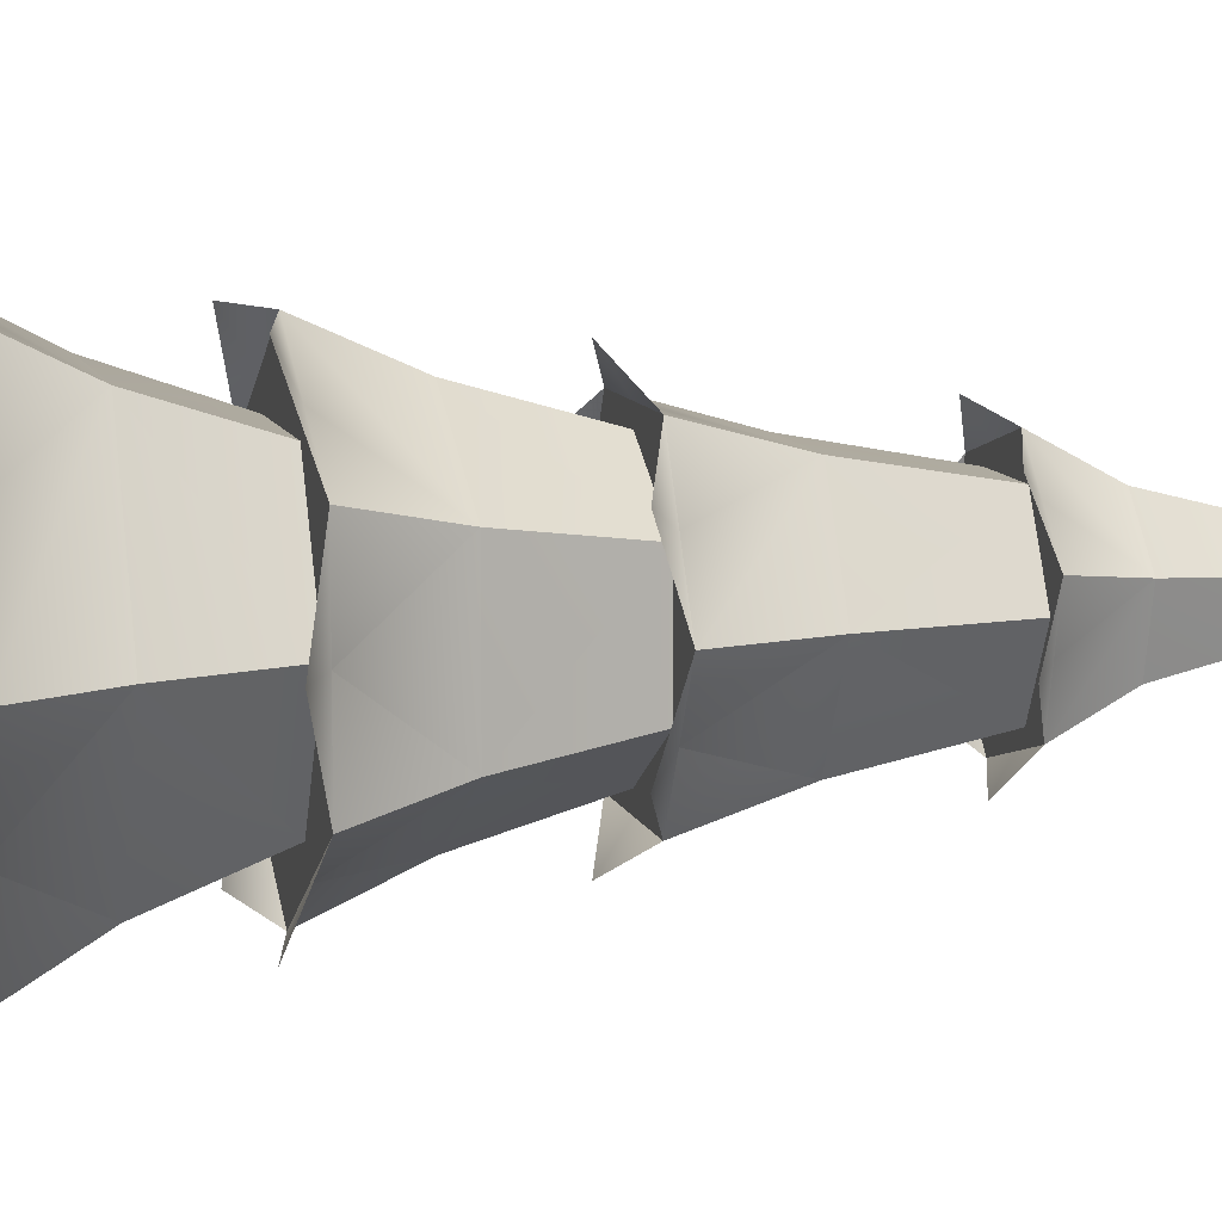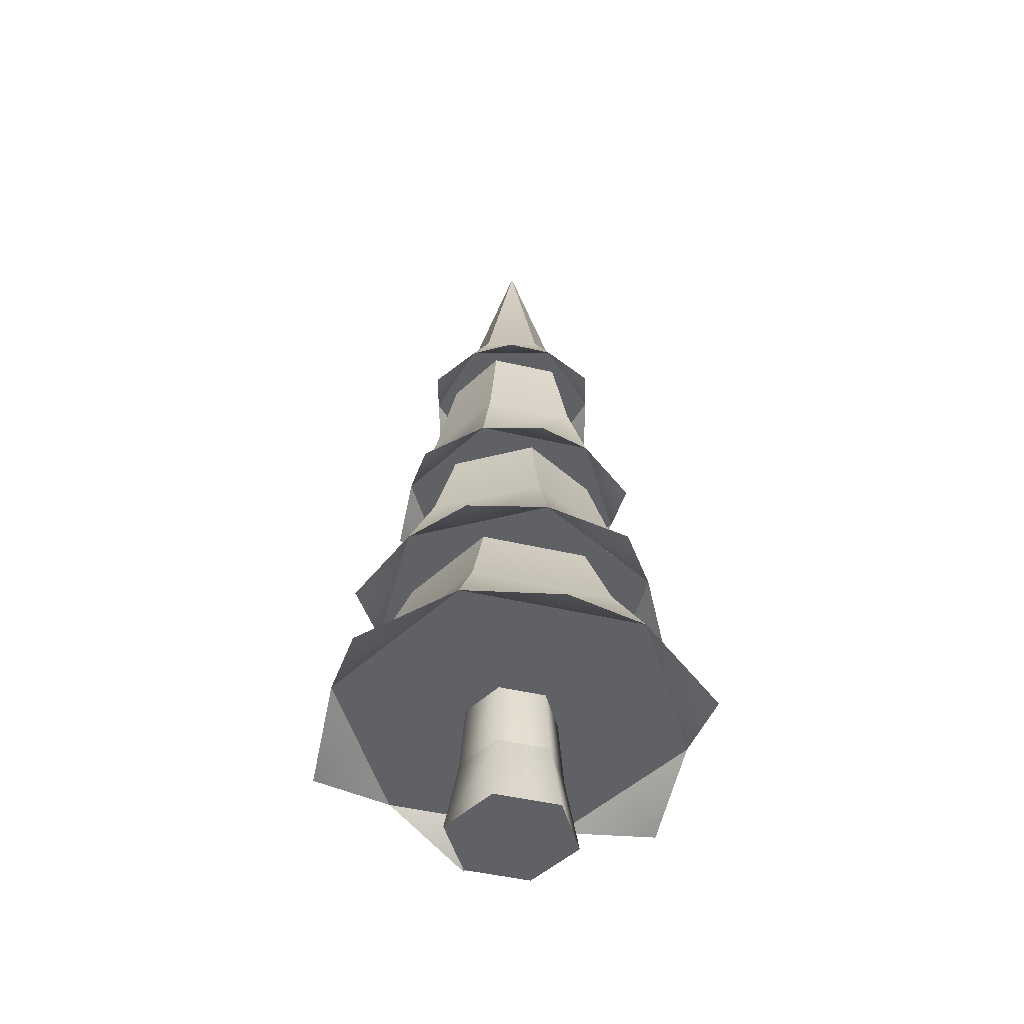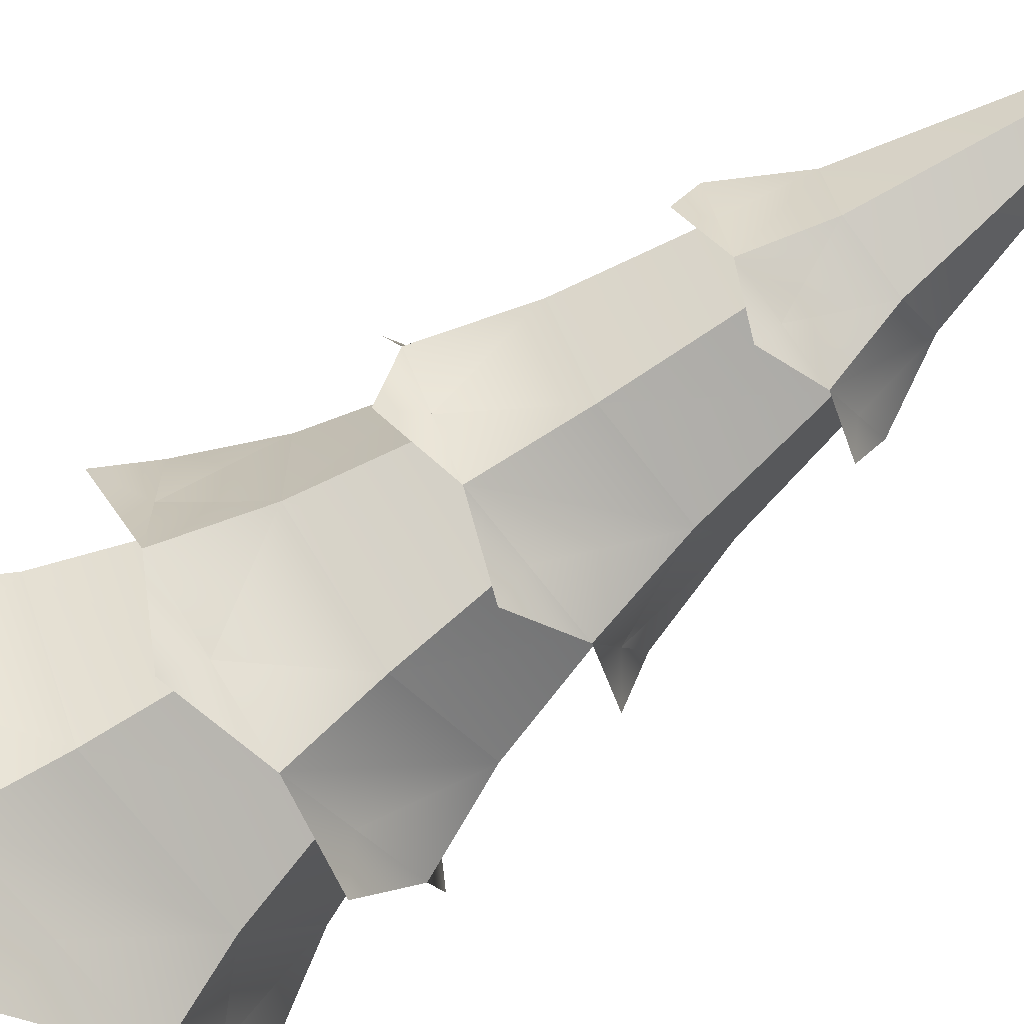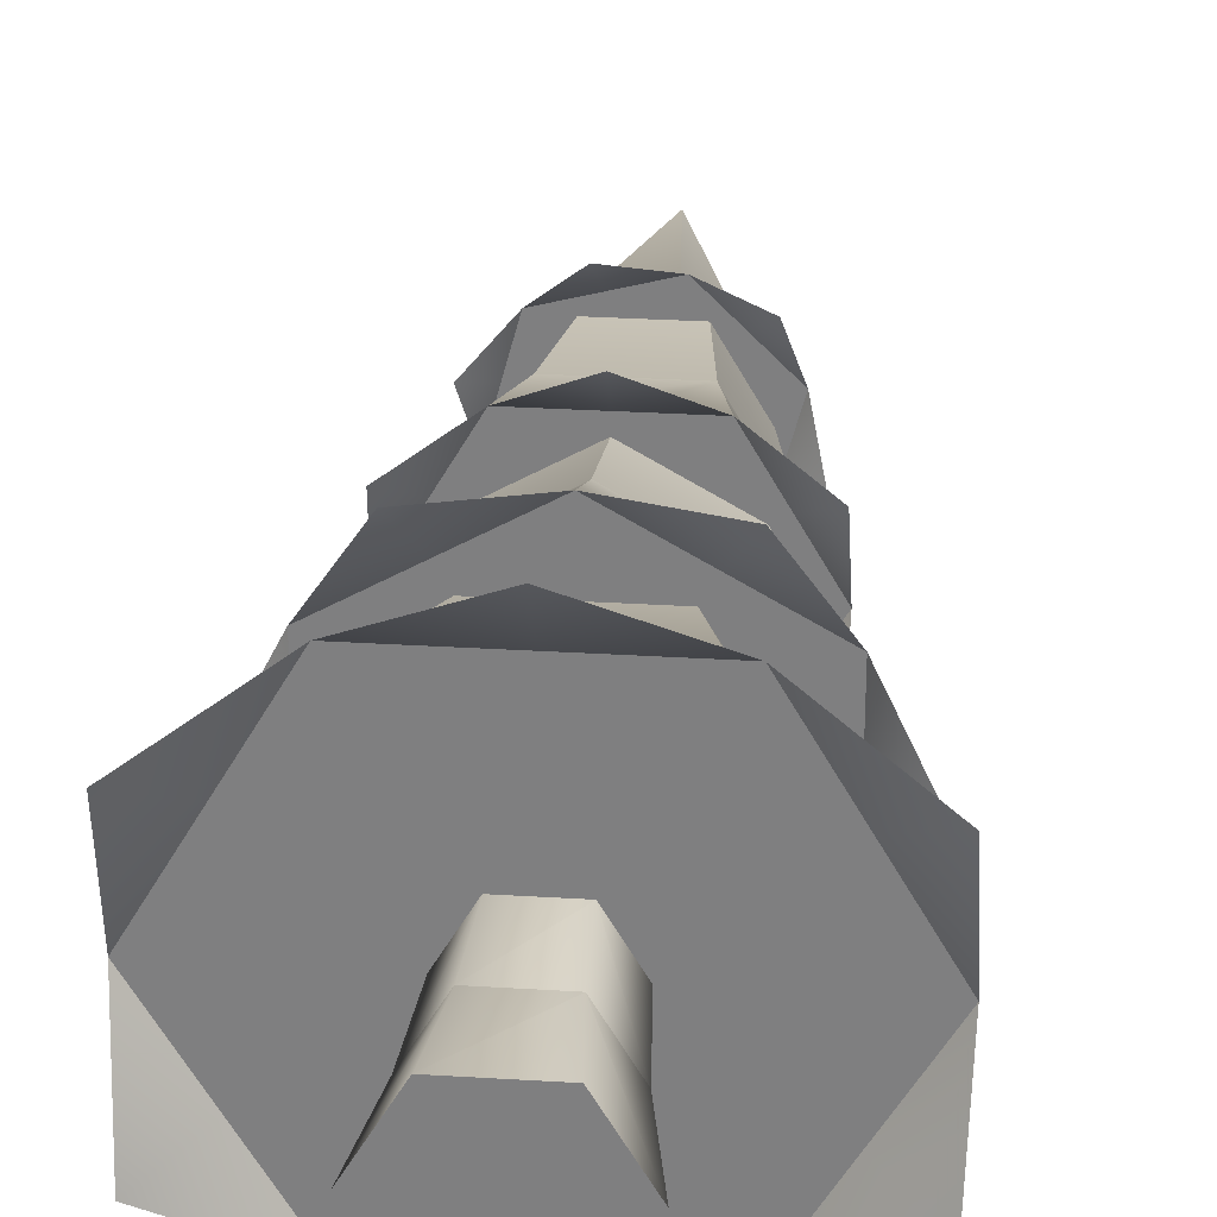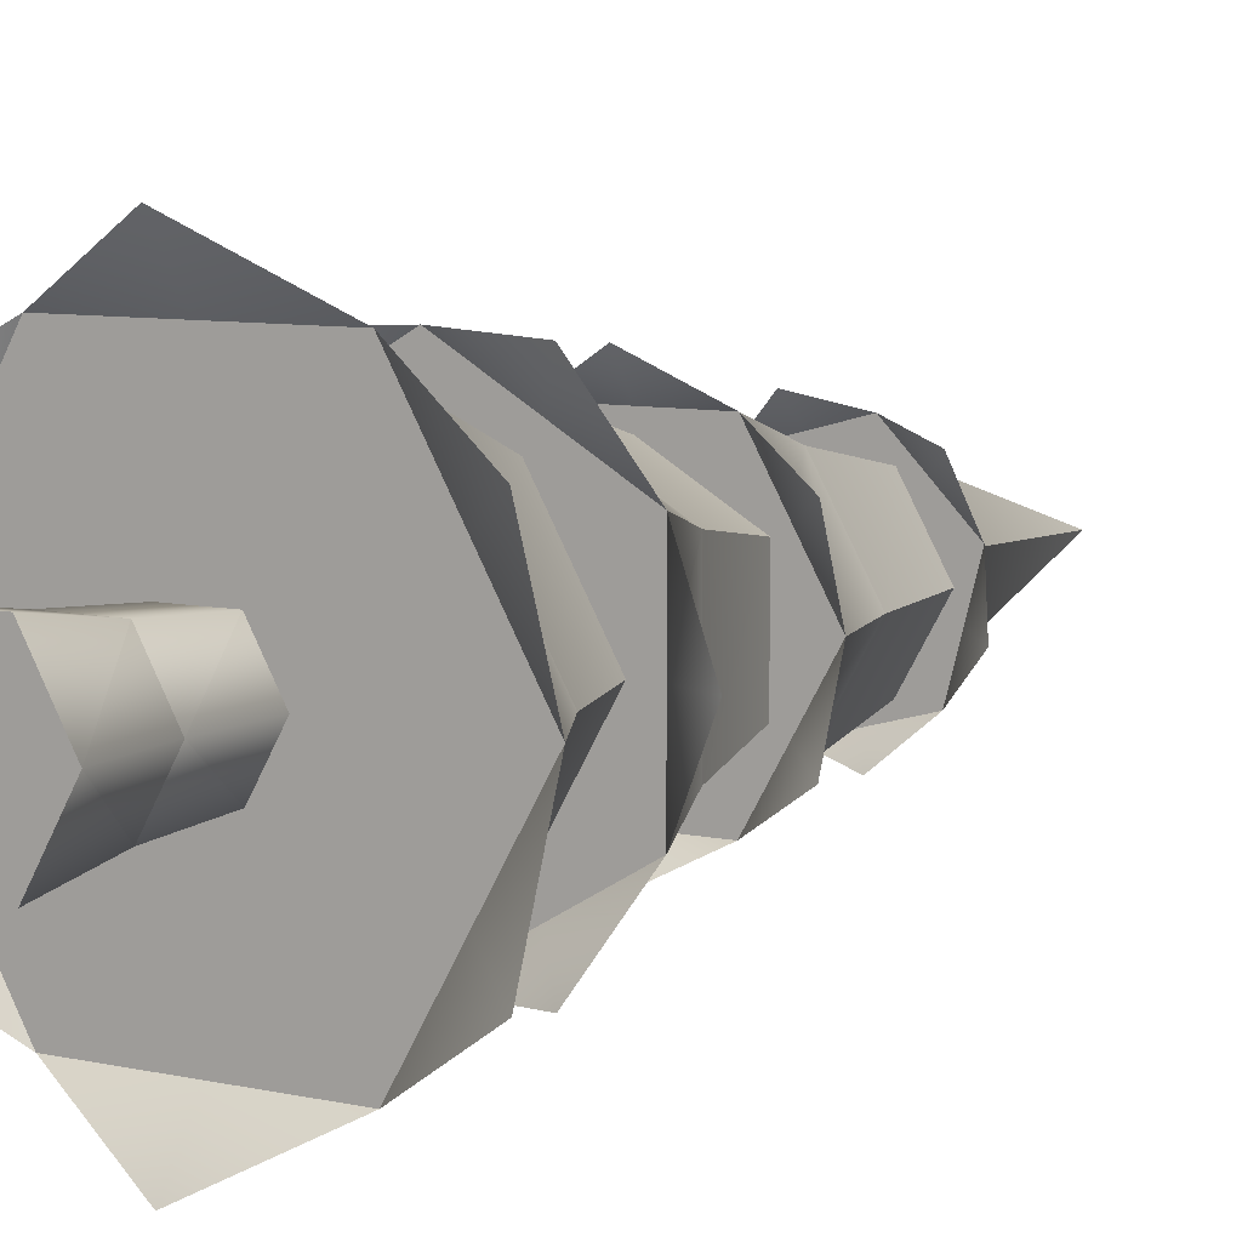
<metadata>
{"format":"obj","ext":"obj","renderer":"f3d","projection":"perspective","resolution":1024,"background":"white","views":[{"elev":9.3,"azim":76.2,"up":"+Z"},{"elev":-49.2,"azim":-14.3,"up":"+Y"},{"elev":-69.7,"azim":127.3,"up":"+Z"},{"elev":29.5,"azim":5.2,"up":"+Z"},{"elev":7.5,"azim":33.5,"up":"+Z"}]}
</metadata>
<code>
o Pine_2
v 9.766 0 -6.67
v 9.554 0 -6.67
v 9.745 0.2494 -6.707
v 9.575 0.2494 -6.707
v 9.829 0.2494 -6.853
v 9.872 0 -6.853
v 9.491 0.2494 -6.853
v 9.448 0 -6.853
v 9.766 0 -7.037
v 9.554 0 -7.037
v 9.575 0.2494 -7
v 9.745 0.2494 -7
v 9.813 0.4864 -6.853
v 9.736 0.4864 -6.721
v 9.736 0.4864 -6.986
v 9.507 0.4864 -6.853
v 9.584 0.4864 -6.721
v 9.584 0.4864 -6.986
v 10.07 0.992 -7.092
v 9.867 0.992 -7.211
v 10.07 0.992 -6.853
v 10.07 0.992 -6.615
v 9.66 0.992 -7.33
v 9.867 0.992 -6.496
v 9.453 0.992 -7.211
v 9.66 0.992 -6.376
v 9.247 0.992 -7.092
v 9.453 0.992 -6.496
v 9.247 0.992 -6.853
v 9.247 0.992 -6.615
v 10.03 1.538 -6.853
v 9.941 1.538 -7.016
v 9.941 1.538 -6.691
v 9.847 1.538 -6.529
v 9.847 1.538 -7.178
v 9.66 1.538 -6.529
v 9.66 1.538 -7.178
v 9.473 1.538 -6.529
v 9.473 1.538 -7.178
v 9.379 1.538 -6.691
v 9.379 1.538 -7.016
v 9.285 1.538 -6.853
v 10.25 0.4864 -6.853
v 10.1 0.4864 -7.108
v 10.1 0.4864 -6.598
v 9.954 0.4864 -6.343
v 9.954 0.4864 -7.363
v 9.66 0.4864 -6.343
v 9.66 0.4864 -7.363
v 9.365 0.4864 -6.343
v 9.365 0.4864 -7.363
v 9.218 0.4864 -6.598
v 9.218 0.4864 -7.108
v 9.071 0.4864 -6.853
v 9.861 2.14 -7.055
v 9.724 2.14 -7.092
v 9.898 2.14 -6.917
v 9.935 2.14 -6.78
v 9.586 2.14 -7.128
v 9.834 2.14 -6.679
v 9.486 2.14 -7.028
v 9.734 2.14 -6.578
v 9.385 2.14 -6.927
v 9.596 2.14 -6.615
v 9.422 2.14 -6.79
v 9.459 2.14 -6.652
v 9.44 2.14 -6.853
v 9.55 2.14 -6.663
v 9.37 1.8 -6.853
v 9.515 1.8 -6.602
v 9.805 1.8 -7.105
v 9.95 1.8 -6.853
v 10.03 1.538 -6.853
v 9.285 1.538 -6.853
v 9.379 1.538 -6.691
v 9.473 1.538 -6.529
v 9.473 1.538 -7.178
v 9.515 1.8 -7.105
v 9.805 1.8 -6.602
v 9.941 1.538 -6.691
v 9.66 1.538 -7.178
v 9.66 1.538 -6.529
v 9.88 2.14 -6.853
v 9.77 2.14 -6.663
v 9.55 2.14 -7.044
v 9.77 2.14 -7.044
v 10.03 1.473 -6.641
v 10.03 1.473 -7.066
v 9.292 1.473 -7.066
v 9.66 1.473 -6.429
v 9.292 1.473 -6.641
v 9.66 1.473 -7.278
v 9.903 1.538 -6.994
v 9.98 1.23 -7.038
v 9.903 1.538 -6.713
v 9.98 1.23 -6.669
v 9.66 1.23 -7.223
v 9.66 1.538 -7.134
v 9.34 1.23 -6.669
v 9.66 1.23 -6.484
v 9.34 1.23 -7.038
v 9.247 0.992 -6.853
v 9.417 1.538 -6.713
v 9.66 1.538 -6.573
v 9.66 0.992 -7.33
v 9.39 0.9325 -7.321
v 9.119 0.9325 -6.853
v 9.93 0.9325 -7.321
v 9.417 1.538 -6.994
v 9.39 0.9325 -6.385
v 10.2 0.9325 -6.853
v 9.93 0.9325 -6.385
v 10.25 0.4864 -6.853
v 10.24 0.3832 -6.52
v 10.1 0.4864 -6.598
v 10.24 0.3832 -7.187
v 9.218 0.4864 -7.108
v 9.082 0.3832 -7.187
v 9.071 0.4864 -6.853
v 9.66 0.3832 -6.186
v 9.66 0.4864 -6.343
v 9.082 0.3832 -6.52
v 9.218 0.4864 -6.598
v 9.66 0.4864 -7.363
v 9.66 0.3832 -7.521
v 9.203 0.7098 -6.853
v 9.432 0.7098 -6.458
v 9.432 0.7098 -7.249
v 9.888 0.7098 -6.458
v 9.888 0.7098 -7.249
v 9.487 0.992 -7.153
v 9.833 0.992 -7.153
v 10.12 0.7098 -6.853
v 10.01 0.992 -6.853
v 9.833 0.992 -6.554
v 9.314 0.992 -6.853
v 9.487 0.992 -6.554
v 9.532 2.327 -6.725
v 9.66 3.006 -6.853
v 9.707 2.327 -6.679
v 9.485 2.327 -6.9
v 9.613 2.327 -7.028
v 9.788 2.327 -6.981
v 9.835 2.327 -6.807
v 9.385 2.14 -6.927
v 9.422 2.14 -6.79
v 9.459 2.14 -6.652
v 9.861 2.14 -7.055
v 9.898 2.14 -6.917
v 9.935 2.14 -6.78
v 9.596 2.14 -6.615
v 9.734 2.14 -6.578
v 9.834 2.14 -6.679
v 9.586 2.14 -7.128
v 9.724 2.14 -7.092
v 9.486 2.14 -7.028
v 9.432 2.09 -7.082
v 9.888 2.09 -6.625
v 9.972 2.09 -6.937
v 9.743 2.09 -7.165
v 9.576 2.09 -6.542
v 9.348 2.09 -6.77
f 3 2 1
f 2 3 4
f 3 6 5
f 6 3 1
f 8 4 7
f 4 8 2
f 1 9 6
f 9 1 10
f 10 1 2
f 10 2 8
f 11 9 10
f 9 11 12
f 8 11 10
f 11 8 7
f 12 6 9
f 6 12 5
f 14 5 13
f 5 14 3
f 15 5 12
f 5 15 13
f 7 17 16
f 17 7 4
f 14 4 3
f 4 14 17
f 7 18 11
f 18 7 16
f 18 12 11
f 12 18 15
f 21 20 19
f 20 21 22
f 20 22 23
f 23 22 24
f 23 24 25
f 25 24 26
f 25 26 27
f 27 26 28
f 27 28 29
f 29 28 30
f 33 32 31
f 32 33 34
f 32 34 35
f 35 34 36
f 35 36 37
f 37 36 38
f 37 38 39
f 39 38 40
f 39 40 41
f 41 40 42
f 45 44 43
f 44 45 46
f 44 46 47
f 47 46 48
f 47 48 49
f 49 48 50
f 49 50 51
f 51 50 52
f 51 52 53
f 53 52 54
f 57 56 55
f 56 57 58
f 56 58 59
f 59 58 60
f 59 60 61
f 61 60 62
f 61 62 63
f 63 62 64
f 63 64 65
f 65 64 66
f 69 68 67
f 68 69 70
f 71 32 35
f 32 71 72
f 32 72 73
f 75 69 74
f 69 75 70
f 70 75 76
f 41 78 77
f 78 41 69
f 69 41 74
f 79 73 72
f 73 79 80
f 80 79 34
f 78 81 77
f 81 78 35
f 35 78 71
f 79 82 34
f 82 79 76
f 76 79 70
f 84 72 83
f 72 84 79
f 69 85 78
f 85 69 67
f 85 71 78
f 71 85 86
f 84 70 79
f 70 84 68
f 86 72 71
f 72 86 83
f 80 87 73
f 87 80 34
f 73 87 80
f 34 80 87
f 88 32 73
f 32 88 35
f 73 32 88
f 35 88 32
f 89 41 77
f 41 89 74
f 77 41 89
f 74 89 41
f 82 90 34
f 90 82 76
f 34 90 82
f 76 82 90
f 75 91 76
f 91 75 74
f 76 91 75
f 74 75 91
f 92 81 35
f 81 92 77
f 35 81 92
f 77 92 81
f 95 94 93
f 94 95 96
f 98 94 97
f 94 98 93
f 28 99 30
f 99 28 100
f 100 28 26
f 102 101 27
f 101 102 99
f 99 102 30
f 99 104 103
f 104 99 100
f 106 25 105
f 25 106 27
f 105 25 106
f 27 106 25
f 101 25 27
f 25 101 105
f 105 101 97
f 96 24 22
f 24 96 26
f 26 96 100
f 107 102 27
f 102 107 30
f 27 102 107
f 30 107 102
f 97 20 105
f 20 97 94
f 20 94 19
f 108 20 19
f 20 108 105
f 19 20 108
f 105 108 20
f 99 109 101
f 109 99 103
f 94 21 19
f 21 94 96
f 21 96 22
f 28 110 26
f 110 28 30
f 26 110 28
f 30 28 110
f 21 111 19
f 111 21 22
f 19 111 21
f 22 21 111
f 109 97 101
f 97 109 98
f 95 100 96
f 100 95 104
f 24 112 22
f 112 24 26
f 22 112 24
f 26 24 112
f 115 114 113
f 114 115 46
f 113 114 115
f 46 115 114
f 116 44 113
f 44 116 47
f 113 44 116
f 47 116 44
f 118 117 51
f 117 118 119
f 51 117 118
f 119 118 117
f 121 120 46
f 120 121 50
f 46 120 121
f 50 121 120
f 123 122 50
f 122 123 119
f 50 122 123
f 119 123 122
f 125 124 47
f 124 125 51
f 47 124 125
f 51 125 124
f 123 126 119
f 126 123 127
f 127 123 50
f 117 128 51
f 128 117 126
f 126 117 119
f 129 121 46
f 121 129 50
f 50 129 127
f 131 130 128
f 130 131 132
f 134 129 133
f 129 134 135
f 129 113 133
f 113 129 115
f 115 129 46
f 126 131 128
f 131 126 136
f 132 133 130
f 133 132 134
f 126 137 136
f 137 126 127
f 128 124 51
f 124 128 47
f 47 128 130
f 130 44 47
f 44 130 133
f 44 133 113
f 129 137 127
f 137 129 135
f 140 139 138
f 139 142 141
f 143 142 139
f 144 143 139
f 139 140 144
f 138 139 141
f 146 141 145
f 141 146 138
f 138 146 147
f 144 148 143
f 148 144 149
f 149 144 150
f 151 138 147
f 138 151 140
f 140 151 152
f 144 153 150
f 153 144 152
f 152 144 140
f 142 155 154
f 155 142 143
f 155 143 148
f 141 156 145
f 156 141 154
f 154 141 142
f 157 156 154
f 156 157 145
f 154 156 157
f 145 157 156
f 153 158 150
f 158 153 152
f 150 158 153
f 152 153 158
f 149 159 148
f 159 149 150
f 148 159 149
f 150 149 159
f 160 155 148
f 155 160 154
f 148 155 160
f 154 160 155
f 151 161 152
f 161 151 147
f 152 161 151
f 147 151 161
f 162 146 145
f 146 162 147
f 145 146 162
f 147 162 146
f 3 2 1
f 2 3 4
f 3 6 5
f 6 3 1
f 8 4 7
f 4 8 2
f 1 9 6
f 9 1 10
f 10 1 2
f 10 2 8
f 11 9 10
f 9 11 12
f 8 11 10
f 11 8 7
f 12 6 9
f 6 12 5
f 14 5 13
f 5 14 3
f 15 5 12
f 5 15 13
f 7 17 16
f 17 7 4
f 14 4 3
f 4 14 17
f 7 18 11
f 18 7 16
f 18 12 11
f 12 18 15
f 21 20 19
f 20 21 22
f 20 22 23
f 23 22 24
f 23 24 25
f 25 24 26
f 25 26 27
f 27 26 28
f 27 28 29
f 29 28 30
f 33 32 31
f 32 33 34
f 32 34 35
f 35 34 36
f 35 36 37
f 37 36 38
f 37 38 39
f 39 38 40
f 39 40 41
f 41 40 42
f 45 44 43
f 44 45 46
f 44 46 47
f 47 46 48
f 47 48 49
f 49 48 50
f 49 50 51
f 51 50 52
f 51 52 53
f 53 52 54
f 57 56 55
f 56 57 58
f 56 58 59
f 59 58 60
f 59 60 61
f 61 60 62
f 61 62 63
f 63 62 64
f 63 64 65
f 65 64 66
f 69 68 67
f 68 69 70
f 71 32 35
f 32 71 72
f 32 72 73
f 75 69 74
f 69 75 70
f 70 75 76
f 41 78 77
f 78 41 69
f 69 41 74
f 79 73 72
f 73 79 80
f 80 79 34
f 78 81 77
f 81 78 35
f 35 78 71
f 79 82 34
f 82 79 76
f 76 79 70
f 84 72 83
f 72 84 79
f 69 85 78
f 85 69 67
f 85 71 78
f 71 85 86
f 84 70 79
f 70 84 68
f 86 72 71
f 72 86 83
f 80 87 73
f 87 80 34
f 73 87 80
f 34 80 87
f 88 32 73
f 32 88 35
f 73 32 88
f 35 88 32
f 89 41 77
f 41 89 74
f 77 41 89
f 74 89 41
f 82 90 34
f 90 82 76
f 34 90 82
f 76 82 90
f 75 91 76
f 91 75 74
f 76 91 75
f 74 75 91
f 92 81 35
f 81 92 77
f 35 81 92
f 77 92 81
f 95 94 93
f 94 95 96
f 98 94 97
f 94 98 93
f 28 99 30
f 99 28 100
f 100 28 26
f 102 101 27
f 101 102 99
f 99 102 30
f 99 104 103
f 104 99 100
f 106 25 105
f 25 106 27
f 105 25 106
f 27 106 25
f 101 25 27
f 25 101 105
f 105 101 97
f 96 24 22
f 24 96 26
f 26 96 100
f 107 102 27
f 102 107 30
f 27 102 107
f 30 107 102
f 97 20 105
f 20 97 94
f 20 94 19
f 108 20 19
f 20 108 105
f 19 20 108
f 105 108 20
f 99 109 101
f 109 99 103
f 94 21 19
f 21 94 96
f 21 96 22
f 28 110 26
f 110 28 30
f 26 110 28
f 30 28 110
f 21 111 19
f 111 21 22
f 19 111 21
f 22 21 111
f 109 97 101
f 97 109 98
f 95 100 96
f 100 95 104
f 24 112 22
f 112 24 26
f 22 112 24
f 26 24 112
f 115 114 113
f 114 115 46
f 113 114 115
f 46 115 114
f 116 44 113
f 44 116 47
f 113 44 116
f 47 116 44
f 118 117 51
f 117 118 119
f 51 117 118
f 119 118 117
f 121 120 46
f 120 121 50
f 46 120 121
f 50 121 120
f 123 122 50
f 122 123 119
f 50 122 123
f 119 123 122
f 125 124 47
f 124 125 51
f 47 124 125
f 51 125 124
f 123 126 119
f 126 123 127
f 127 123 50
f 117 128 51
f 128 117 126
f 126 117 119
f 129 121 46
f 121 129 50
f 50 129 127
f 131 130 128
f 130 131 132
f 134 129 133
f 129 134 135
f 129 113 133
f 113 129 115
f 115 129 46
f 126 131 128
f 131 126 136
f 132 133 130
f 133 132 134
f 126 137 136
f 137 126 127
f 128 124 51
f 124 128 47
f 47 128 130
f 130 44 47
f 44 130 133
f 44 133 113
f 129 137 127
f 137 129 135
f 140 139 138
f 139 142 141
f 143 142 139
f 144 143 139
f 139 140 144
f 138 139 141
f 146 141 145
f 141 146 138
f 138 146 147
f 144 148 143
f 148 144 149
f 149 144 150
f 151 138 147
f 138 151 140
f 140 151 152
f 144 153 150
f 153 144 152
f 152 144 140
f 142 155 154
f 155 142 143
f 155 143 148
f 141 156 145
f 156 141 154
f 154 141 142
f 157 156 154
f 156 157 145
f 154 156 157
f 145 157 156
f 153 158 150
f 158 153 152
f 150 158 153
f 152 153 158
f 149 159 148
f 159 149 150
f 148 159 149
f 150 149 159
f 160 155 148
f 155 160 154
f 148 155 160
f 154 160 155
f 151 161 152
f 161 151 147
f 152 161 151
f 147 151 161
f 162 146 145
f 146 162 147
f 145 146 162
f 147 162 146

</code>
